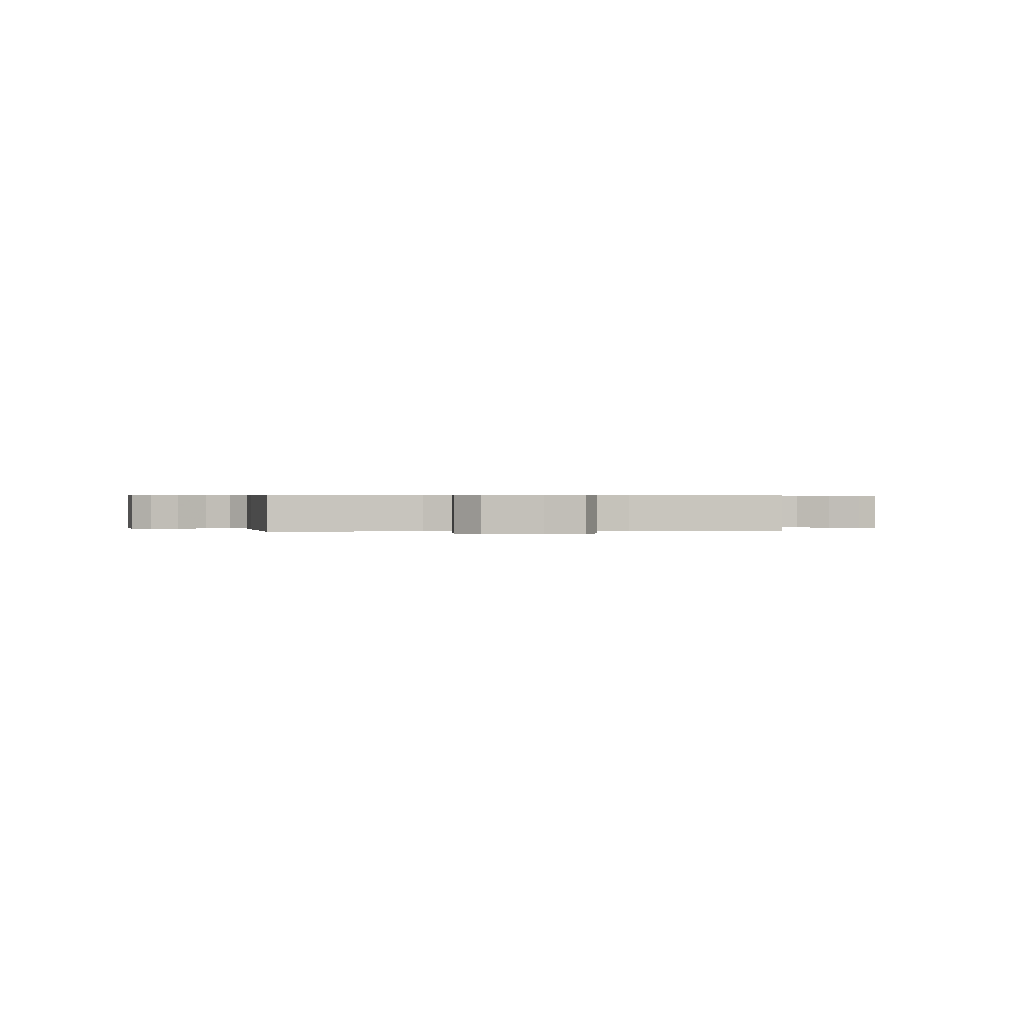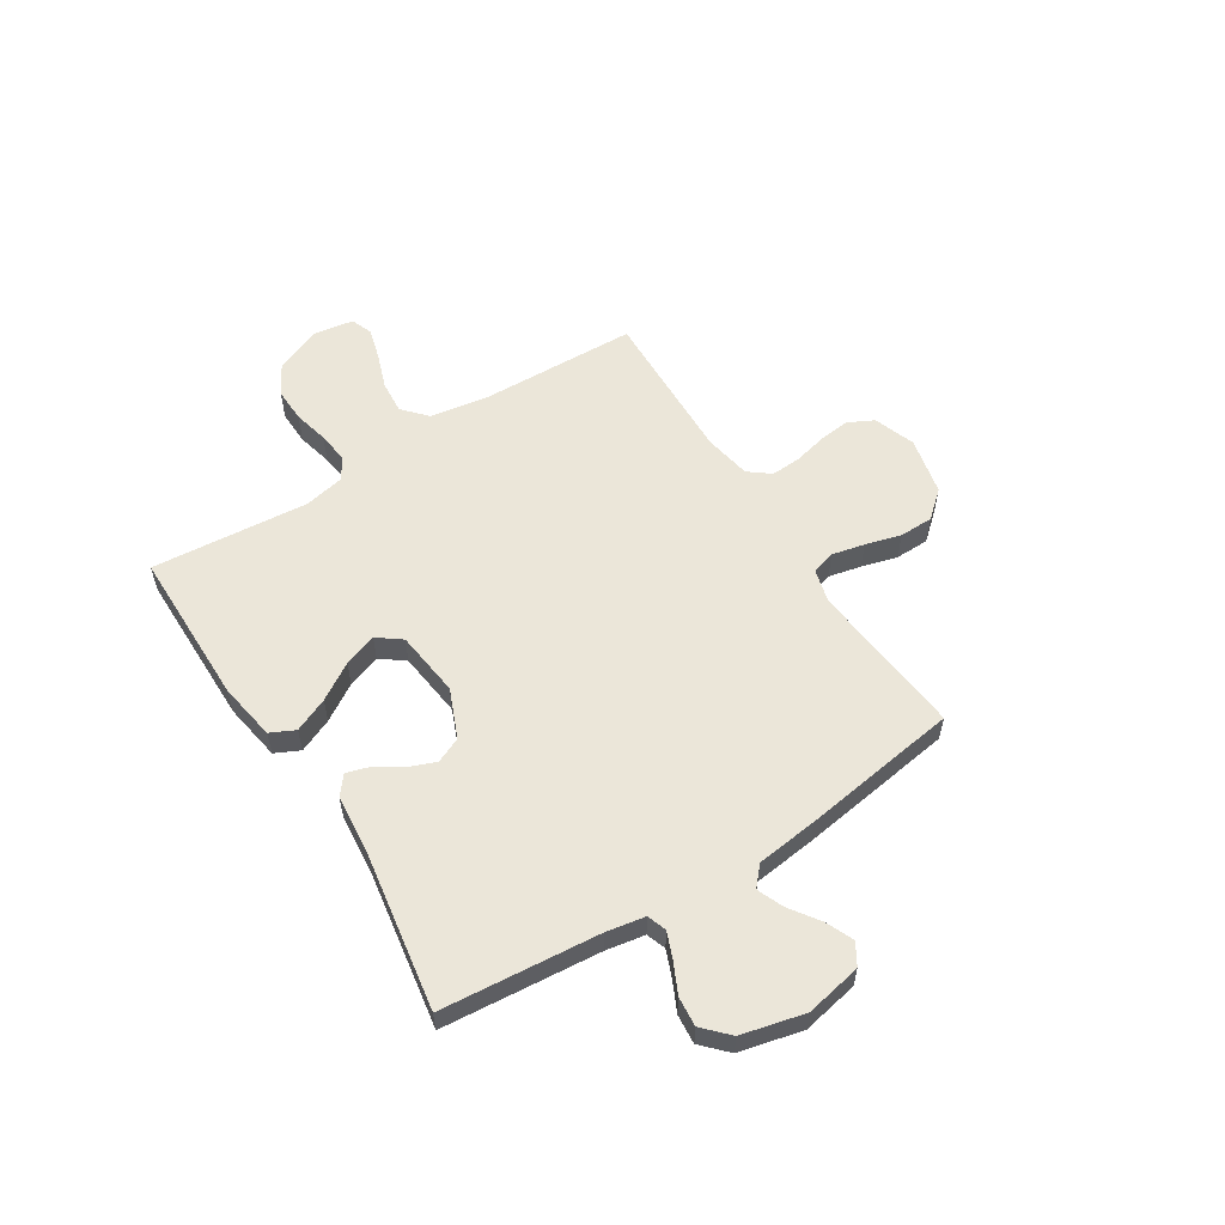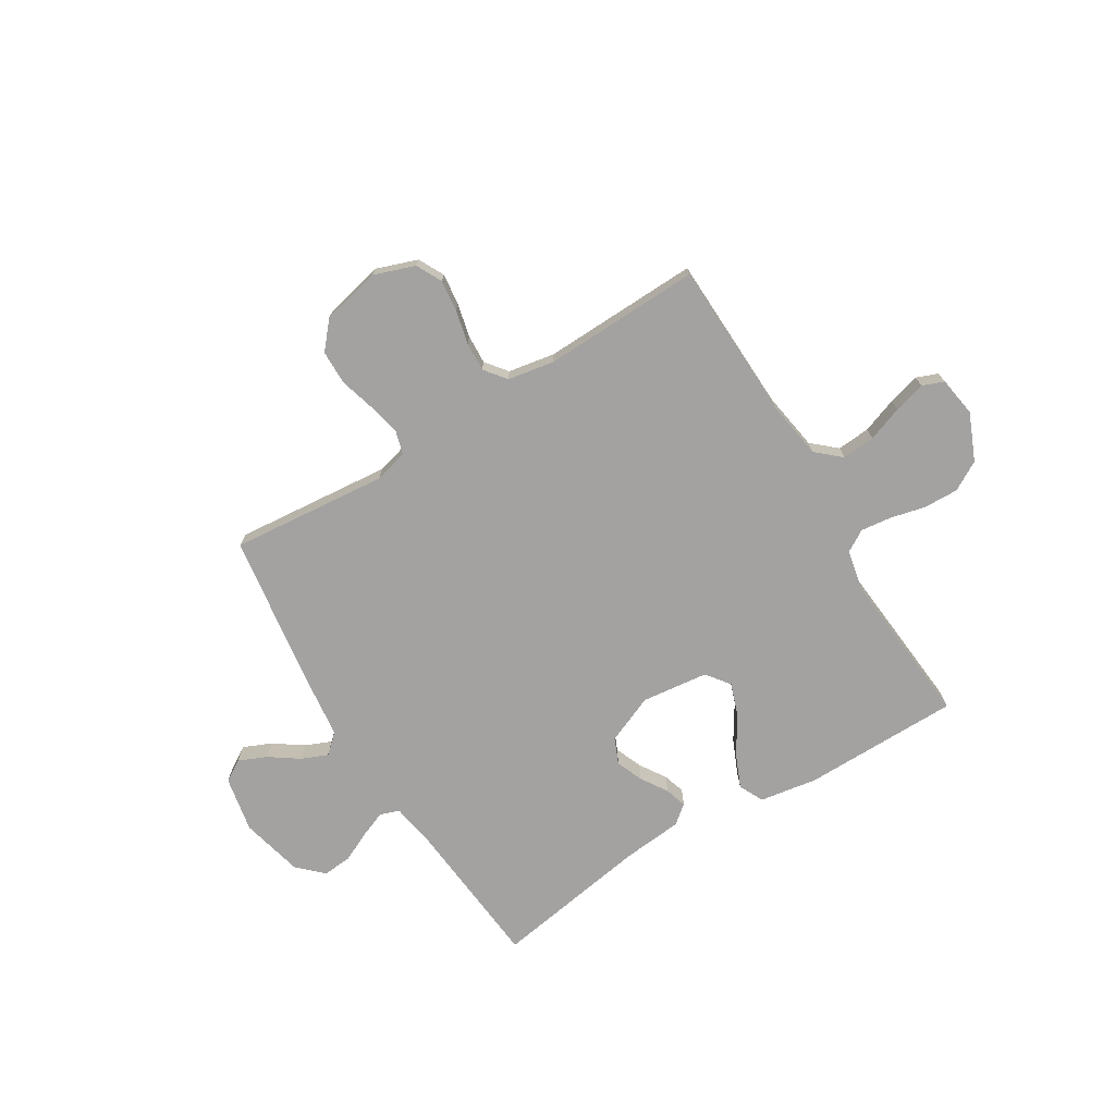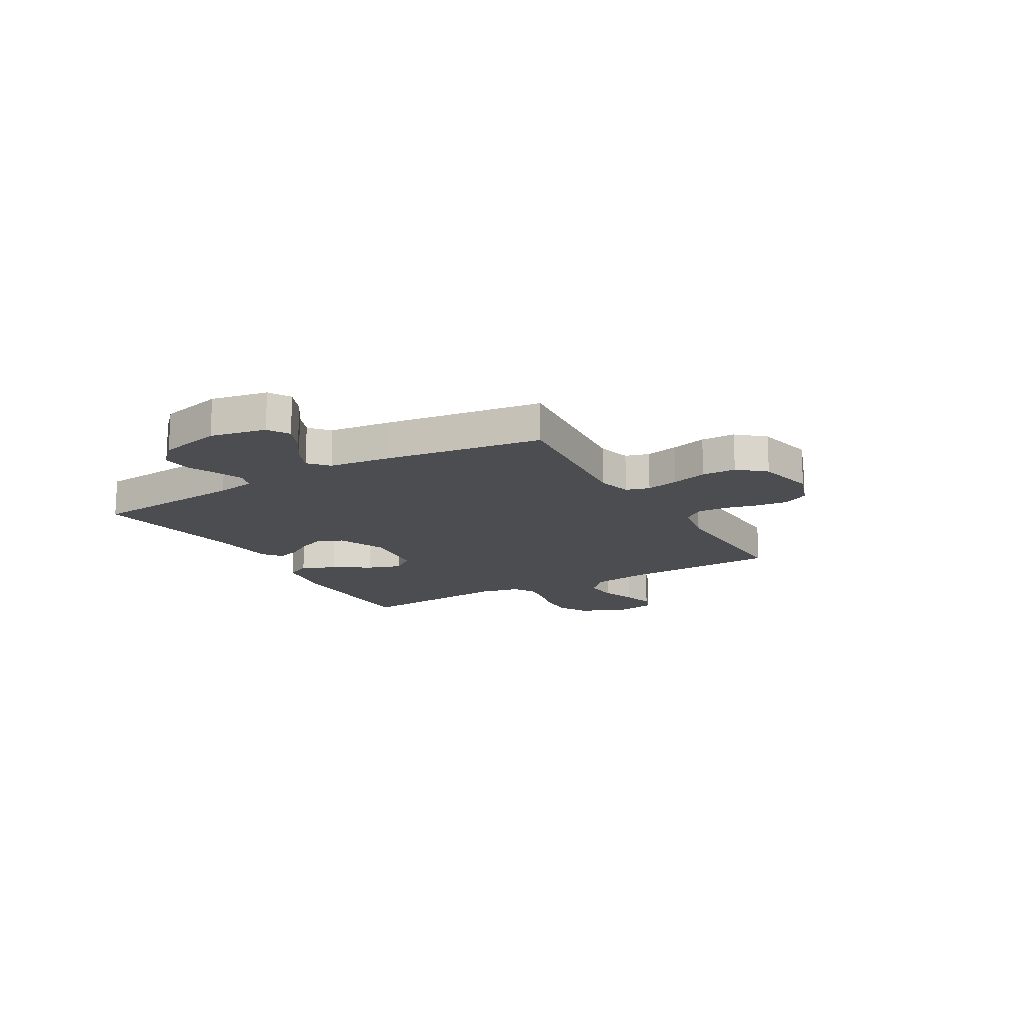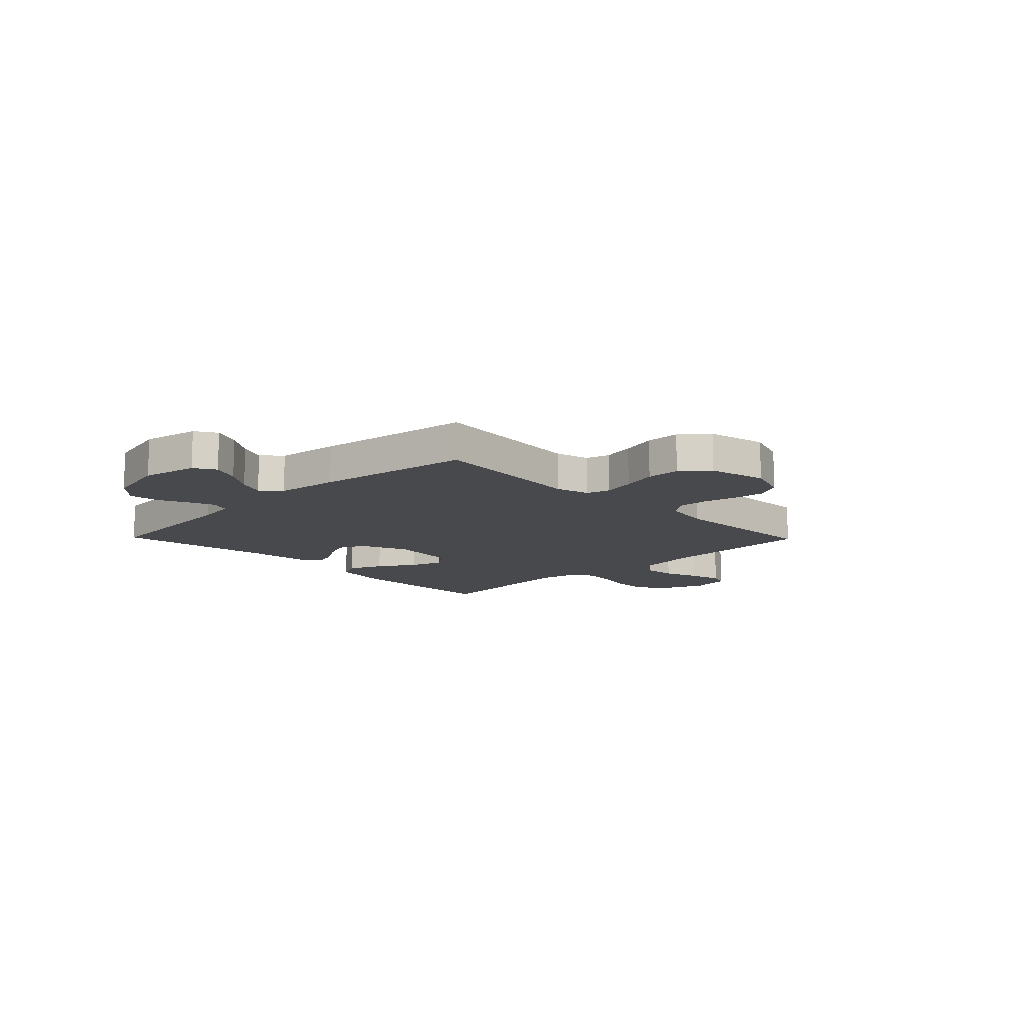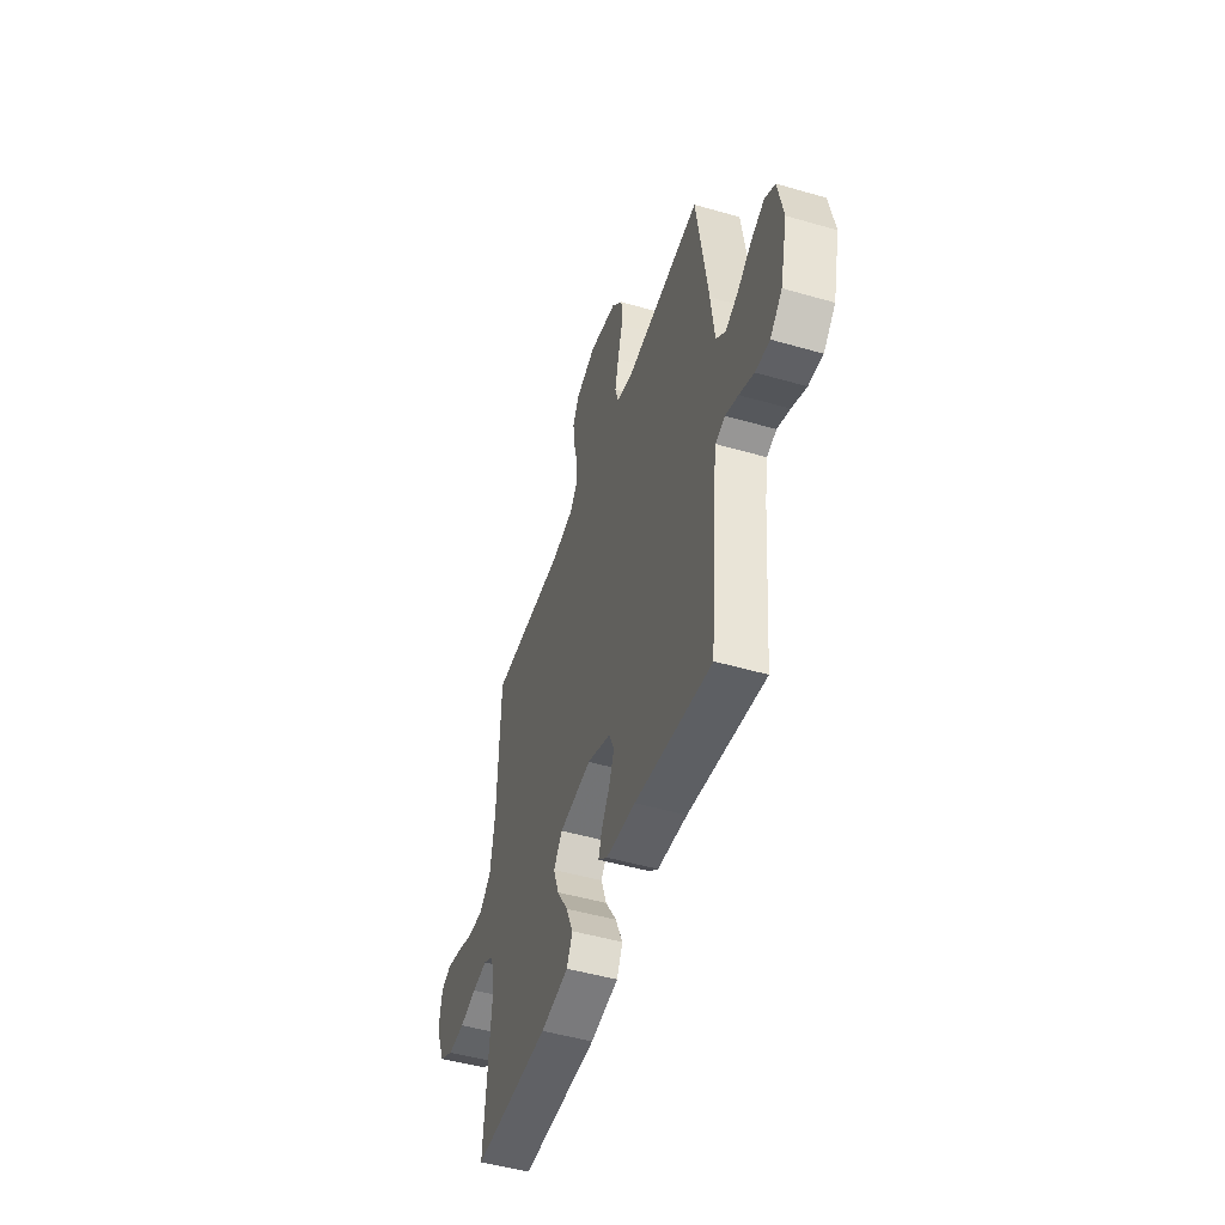
<metadata>
{"format":"obj","ext":"obj","renderer":"f3d","projection":"perspective","resolution":1024,"background":"white","views":[{"elev":0.4,"azim":-5.1,"up":"+Y"},{"elev":57.0,"azim":-122.4,"up":"+Y"},{"elev":-72.7,"azim":31.5,"up":"+Y"},{"elev":-15.6,"azim":-60.0,"up":"+Y"},{"elev":-12.3,"azim":-45.7,"up":"+Y"},{"elev":-49.1,"azim":-107.8,"up":"+Z"}]}
</metadata>
<code>
v -0.5 0.07 -0.5
v -0.527 0.07 -0.2
v -0.54 0.07 -0.126
v -0.577 0.07 -0.113
v -0.627 0.07 -0.133
v -0.684 0.07 -0.16
v -0.74 0.07 -0.165
v -0.787 0.07 -0.12
v -0.816 0.07 0
v -0.795 0.07 0.107
v -0.754 0.07 0.132
v -0.701 0.07 0.109
v -0.645 0.07 0.07
v -0.595 0.07 0.049
v -0.558 0.07 0.082
v -0.544 0.07 0.2
v -0.5 0.07 0.5
v -0.2 0.07 0.472
v -0.136 0.07 0.489
v -0.123 0.07 0.534
v -0.137 0.07 0.596
v -0.156 0.07 0.664
v -0.155 0.07 0.729
v -0.111 0.07 0.78
v 0 0.07 0.805
v 0.079 0.07 0.777
v 0.104 0.07 0.728
v 0.097 0.07 0.668
v 0.082 0.07 0.604
v 0.079 0.07 0.548
v 0.111 0.07 0.507
v 0.2 0.07 0.491
v 0.5 0.07 0.5
v 0.51 0.07 0.2
v 0.528 0.07 0.087
v 0.574 0.07 0.046
v 0.637 0.07 0.051
v 0.704 0.07 0.075
v 0.765 0.07 0.092
v 0.806 0.07 0.076
v 0.818 0.07 0
v 0.78 0.07 -0.09
v 0.724 0.07 -0.122
v 0.658 0.07 -0.12
v 0.591 0.07 -0.104
v 0.532 0.07 -0.097
v 0.49 0.07 -0.122
v 0.474 0.07 -0.2
v 0.5 0.07 -0.5
v 0.2 0.07 -0.502
v 0.09 0.07 -0.484
v 0.067 0.07 -0.437
v 0.095 0.07 -0.372
v 0.139 0.07 -0.302
v 0.161 0.07 -0.239
v 0.127 0.07 -0.194
v 0 0.07 -0.179
v -0.093 0.07 -0.218
v -0.114 0.07 -0.267
v -0.093 0.07 -0.319
v -0.061 0.07 -0.369
v -0.048 0.07 -0.411
v -0.084 0.07 -0.44
v -0.2 0.07 -0.451
v -0.5 0 -0.5
v -0.527 0 -0.2
v -0.54 0 -0.126
v -0.577 0 -0.113
v -0.627 0 -0.133
v -0.684 0 -0.16
v -0.74 0 -0.165
v -0.787 0 -0.12
v -0.816 0 0
v -0.795 0 0.107
v -0.754 0 0.132
v -0.701 0 0.109
v -0.645 0 0.07
v -0.595 0 0.049
v -0.558 0 0.082
v -0.544 0 0.2
v -0.5 0 0.5
v -0.2 0 0.472
v -0.136 0 0.489
v -0.123 0 0.534
v -0.137 0 0.596
v -0.156 0 0.664
v -0.155 0 0.729
v -0.111 0 0.78
v 0 0 0.805
v 0.079 0 0.777
v 0.104 0 0.728
v 0.097 0 0.668
v 0.082 0 0.604
v 0.079 0 0.548
v 0.111 0 0.507
v 0.2 0 0.491
v 0.5 0 0.5
v 0.51 0 0.2
v 0.528 0 0.087
v 0.574 0 0.046
v 0.637 0 0.051
v 0.704 0 0.075
v 0.765 0 0.092
v 0.806 0 0.076
v 0.818 0 0
v 0.78 0 -0.09
v 0.724 0 -0.122
v 0.658 0 -0.12
v 0.591 0 -0.104
v 0.532 0 -0.097
v 0.49 0 -0.122
v 0.474 0 -0.2
v 0.5 0 -0.5
v 0.2 0 -0.502
v 0.09 0 -0.484
v 0.067 0 -0.437
v 0.095 0 -0.372
v 0.139 0 -0.302
v 0.161 0 -0.239
v 0.127 0 -0.194
v 0 0 -0.179
v -0.093 0 -0.218
v -0.114 0 -0.267
v -0.093 0 -0.319
v -0.061 0 -0.369
v -0.048 0 -0.411
v -0.084 0 -0.44
v -0.2 0 -0.451
f 62 63 64
f 61 62 64
f 60 61 64
f 64 1 2
f 60 64 2
f 59 60 2
f 58 59 2 3
f 57 58 3 4
f 52 53 54
f 51 52 54
f 50 51 54
f 49 50 54
f 48 49 54
f 47 48 54 55
f 46 47 55 56
f 43 44 45
f 42 43 45
f 41 42 45
f 40 41 45
f 39 40 45
f 38 39 45
f 37 38 45
f 36 37 45 46
f 46 56 57
f 36 46 57
f 35 36 57
f 32 33 34
f 35 57 4
f 34 35 4
f 32 34 4
f 31 32 4
f 27 28 29
f 26 27 29
f 25 26 29
f 24 25 29
f 23 24 29
f 22 23 29
f 21 22 29
f 20 21 29 30
f 15 16 17 18
f 15 18 19
f 11 12 13
f 10 11 13
f 9 10 13
f 8 9 13
f 7 8 13
f 6 7 13
f 5 6 13
f 5 13 14
f 4 5 14 15
f 19 20 30 31
f 4 15 19 31
f 128 127 126
f 128 126 125
f 128 125 124
f 66 65 128
f 66 128 124
f 66 124 123
f 67 66 123 122
f 68 67 122 121
f 118 117 116
f 118 116 115
f 118 115 114
f 118 114 113
f 118 113 112
f 119 118 112 111
f 120 119 111 110
f 109 108 107
f 109 107 106
f 109 106 105
f 109 105 104
f 109 104 103
f 109 103 102
f 109 102 101
f 110 109 101 100
f 121 120 110
f 121 110 100
f 121 100 99
f 98 97 96
f 68 121 99
f 68 99 98
f 68 98 96
f 68 96 95
f 93 92 91
f 93 91 90
f 93 90 89
f 93 89 88
f 93 88 87
f 93 87 86
f 93 86 85
f 94 93 85 84
f 82 81 80 79
f 83 82 79
f 77 76 75
f 77 75 74
f 77 74 73
f 77 73 72
f 77 72 71
f 77 71 70
f 77 70 69
f 78 77 69
f 79 78 69 68
f 95 94 84 83
f 95 83 79 68
f 1 65 66 2
f 2 66 67 3
f 3 67 68 4
f 4 68 69 5
f 5 69 70 6
f 6 70 71 7
f 7 71 72 8
f 8 72 73 9
f 9 73 74 10
f 10 74 75 11
f 11 75 76 12
f 12 76 77 13
f 13 77 78 14
f 14 78 79 15
f 15 79 80 16
f 16 80 81 17
f 17 81 82 18
f 18 82 83 19
f 19 83 84 20
f 20 84 85 21
f 21 85 86 22
f 22 86 87 23
f 23 87 88 24
f 24 88 89 25
f 25 89 90 26
f 26 90 91 27
f 27 91 92 28
f 28 92 93 29
f 29 93 94 30
f 30 94 95 31
f 31 95 96 32
f 32 96 97 33
f 33 97 98 34
f 34 98 99 35
f 35 99 100 36
f 36 100 101 37
f 37 101 102 38
f 38 102 103 39
f 39 103 104 40
f 40 104 105 41
f 41 105 106 42
f 42 106 107 43
f 43 107 108 44
f 44 108 109 45
f 45 109 110 46
f 46 110 111 47
f 47 111 112 48
f 48 112 113 49
f 49 113 114 50
f 50 114 115 51
f 51 115 116 52
f 52 116 117 53
f 53 117 118 54
f 54 118 119 55
f 55 119 120 56
f 56 120 121 57
f 57 121 122 58
f 58 122 123 59
f 59 123 124 60
f 60 124 125 61
f 61 125 126 62
f 62 126 127 63
f 63 127 128 64
f 64 128 65 1

</code>
